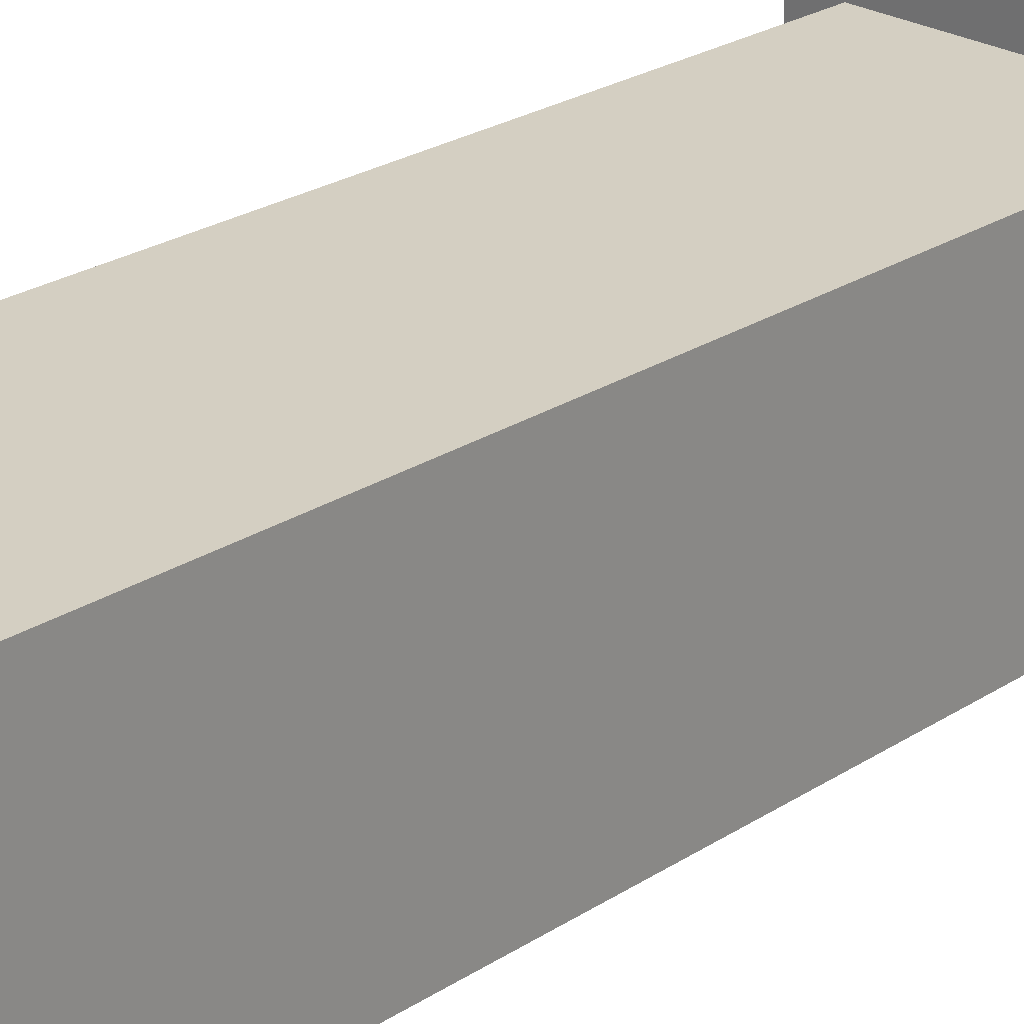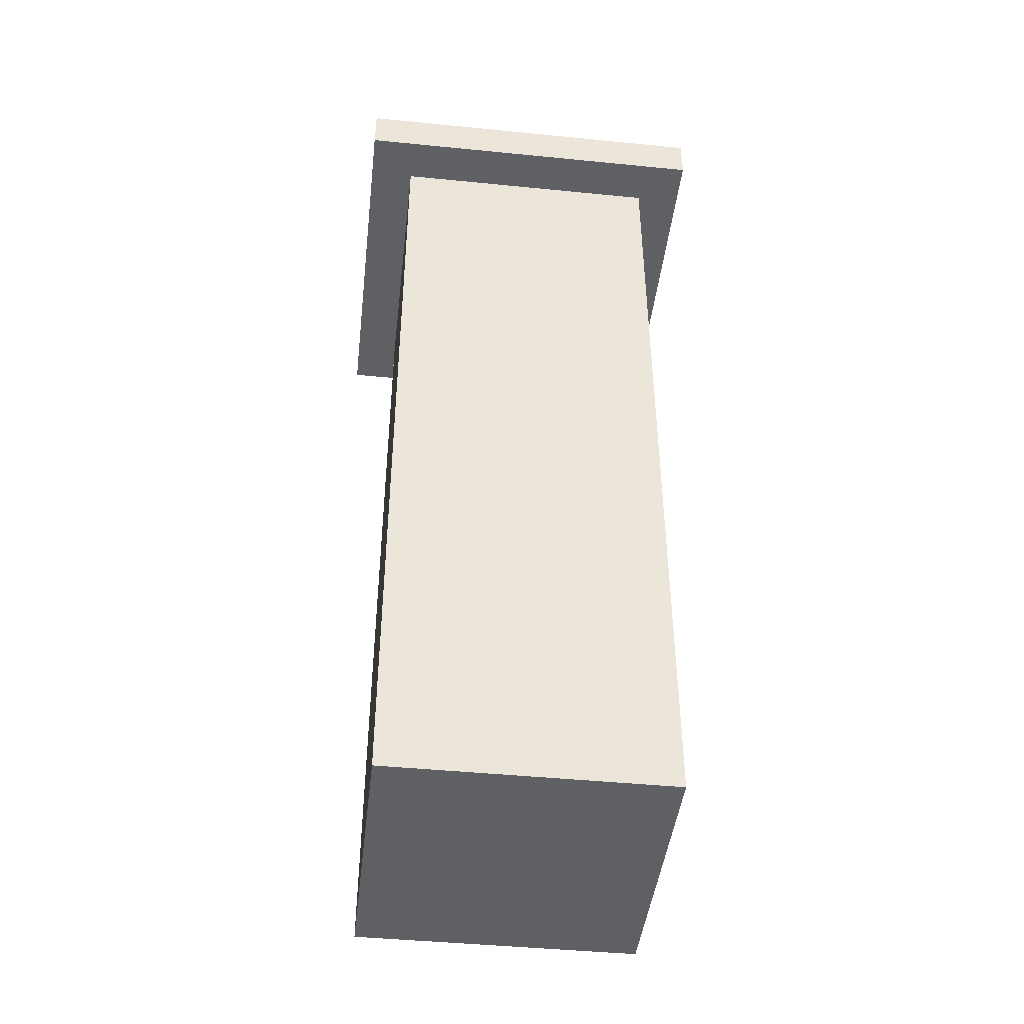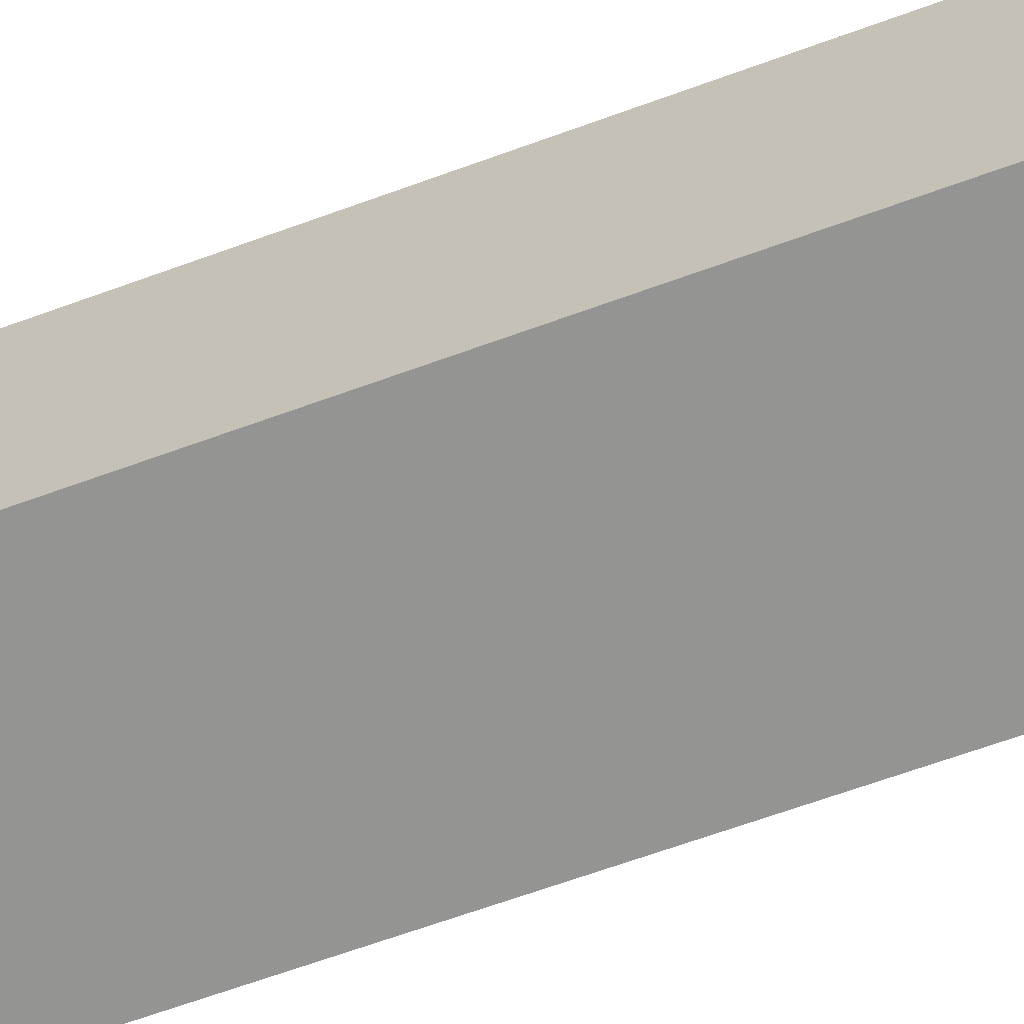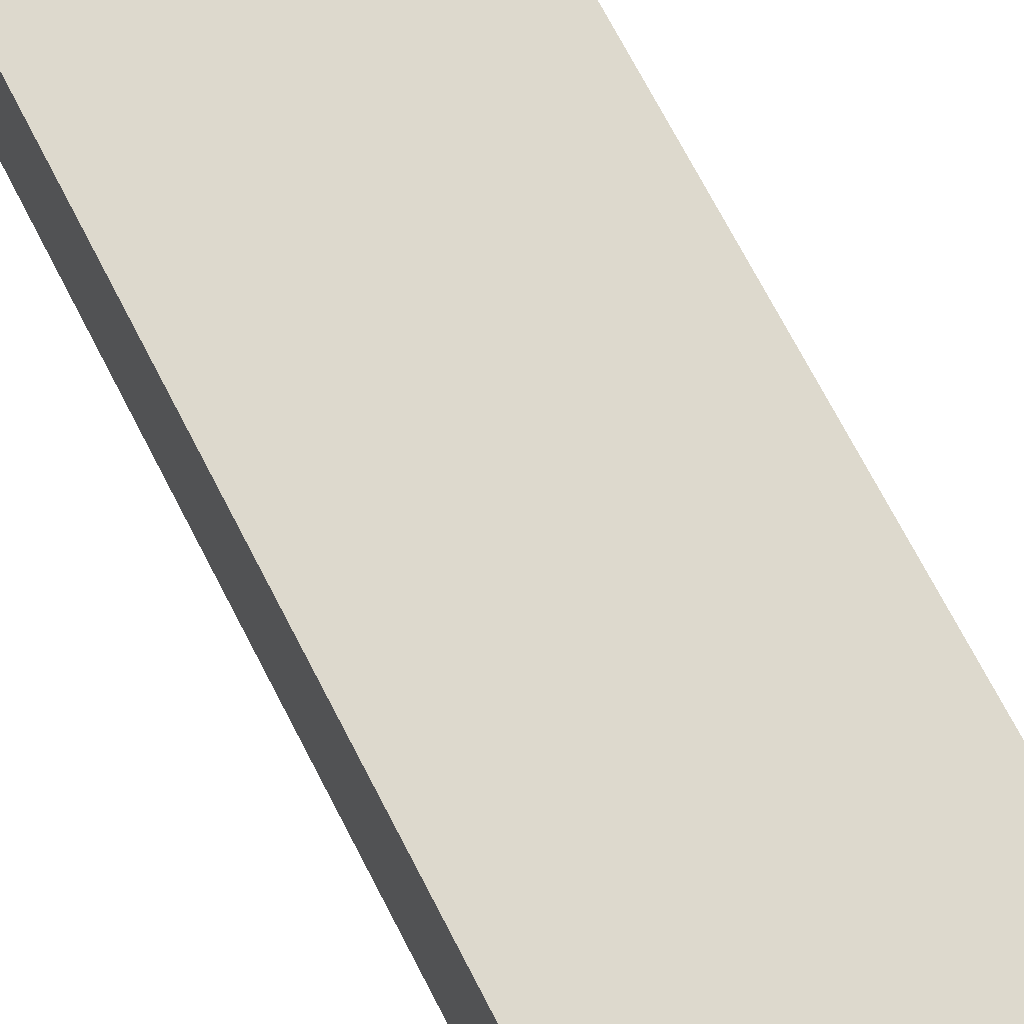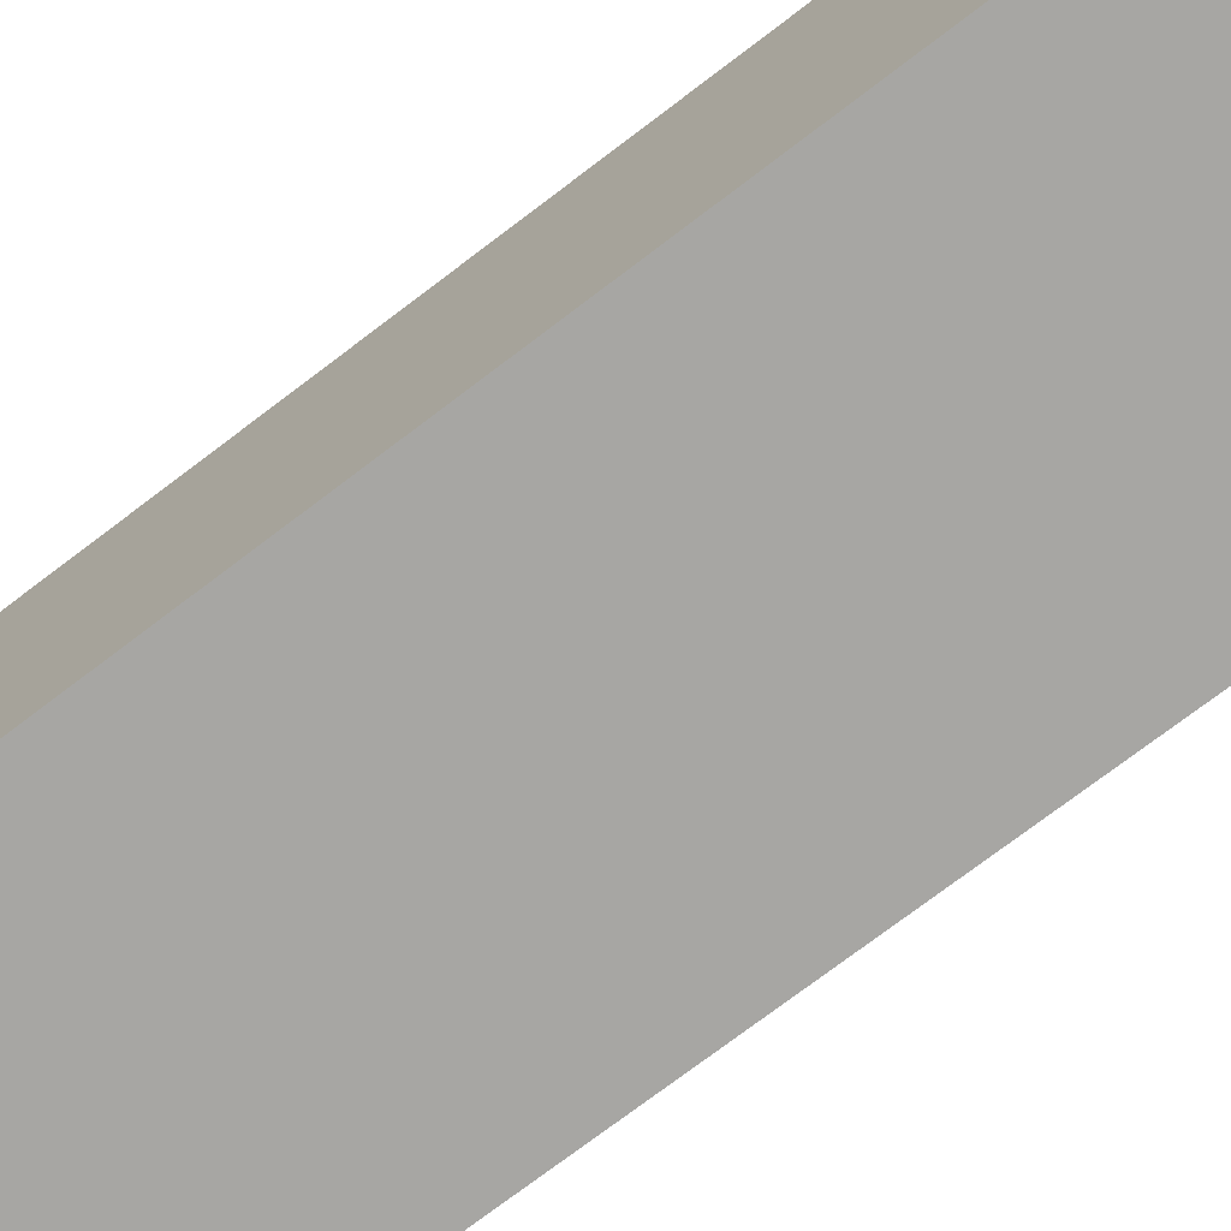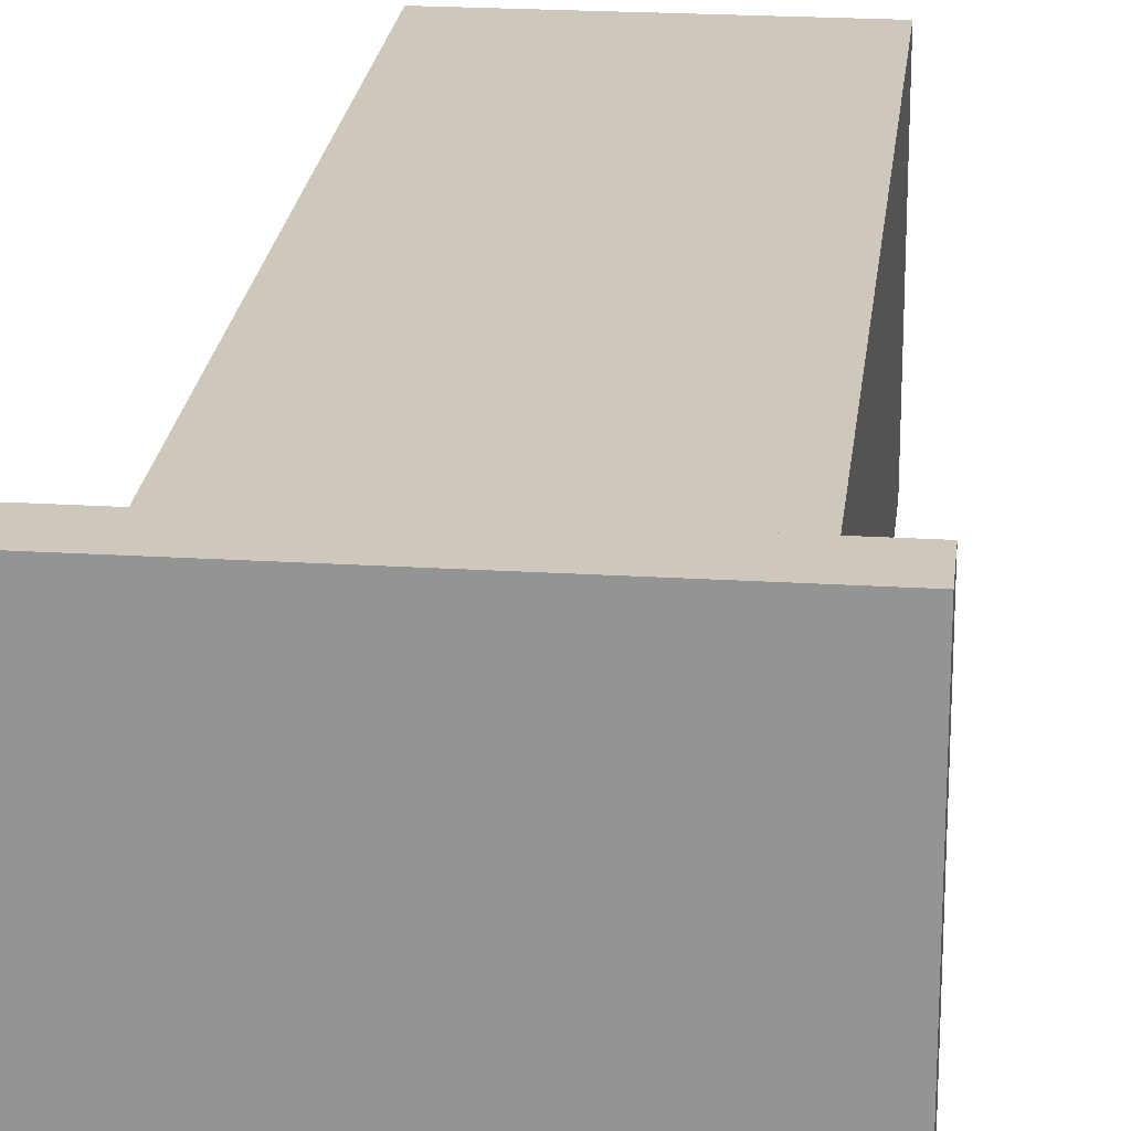
<metadata>
{"format":"obj","ext":"obj","renderer":"f3d","projection":"perspective","resolution":1024,"background":"white","views":[{"elev":25.8,"azim":-135.4,"up":"+Y"},{"elev":-44.7,"azim":173.4,"up":"+Z"},{"elev":-67.0,"azim":-70.0,"up":"+Y"},{"elev":72.0,"azim":152.6,"up":"+Y"},{"elev":-74.1,"azim":-52.7,"up":"+Y"},{"elev":22.0,"azim":6.2,"up":"+Y"}]}
</metadata>
<code>
v 1216 -624 144
v 1344 -640 144
v 1216 -640 144
v 1344 -624 144
v 1216 -528 144
v 1232 -624 144
v 1232 -528 144
v 1328 -624 144
v 1344 -528 144
v 1328 -528 144
v 1216 -512 144
v 1344 -512 144
v 1216 -640 160
v 1216 -512 160
v 1344 -640 160
v 1344 -512 160
v 1232 -528 -160
v 1328 -624 -160
v 1232 -624 -160
v 1328 -528 -160
v 1328 -624 -80
v 1232 -624 -80
v 1232 -528 -80
v 1328 -528 -80
f 1 2 3
f 1 4 2
f 5 6 1
f 5 7 6
f 8 9 4
f 8 10 9
f 11 9 5
f 11 12 9
f 13 11 3
f 13 14 11
f 15 3 2
f 15 13 3
f 16 2 12
f 16 15 2
f 14 12 11
f 14 16 12
f 13 16 14
f 13 15 16
f 17 18 19
f 17 20 18
f 21 19 18
f 21 22 19
f 8 22 21
f 8 6 22
f 22 17 19
f 22 23 17
f 6 23 22
f 6 7 23
f 23 20 17
f 23 24 20
f 7 24 23
f 7 10 24
f 24 18 20
f 24 21 18
f 10 21 24
f 10 8 21

</code>
